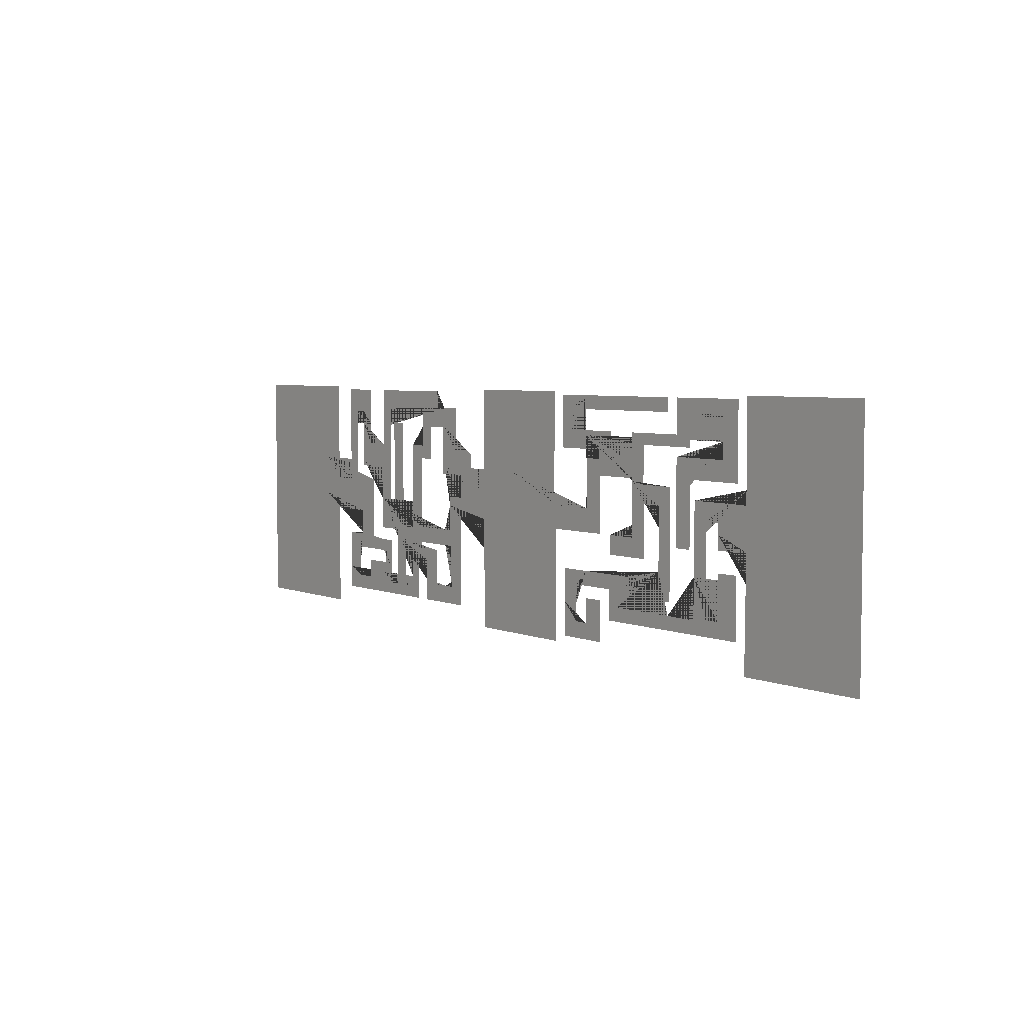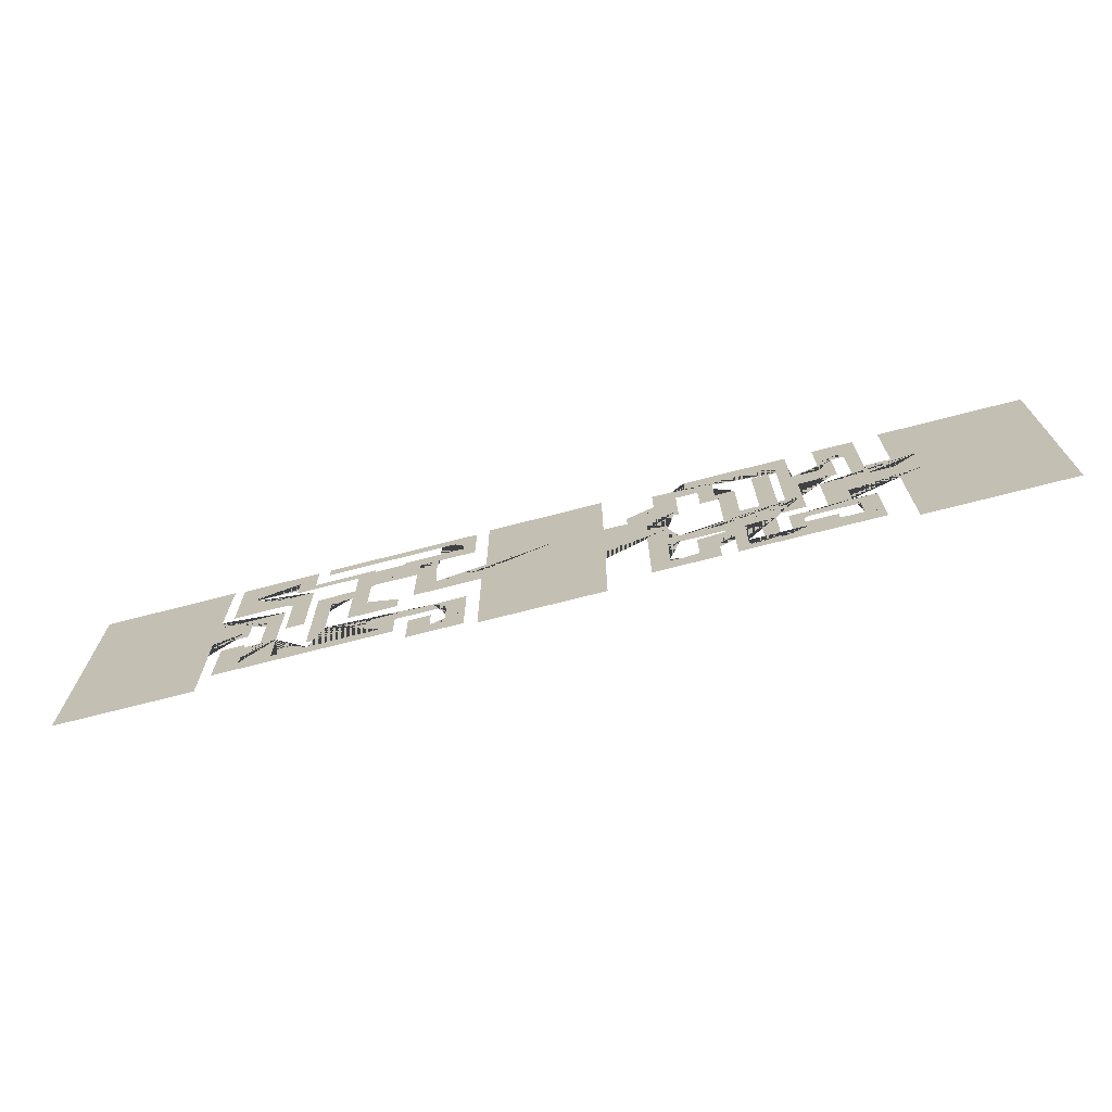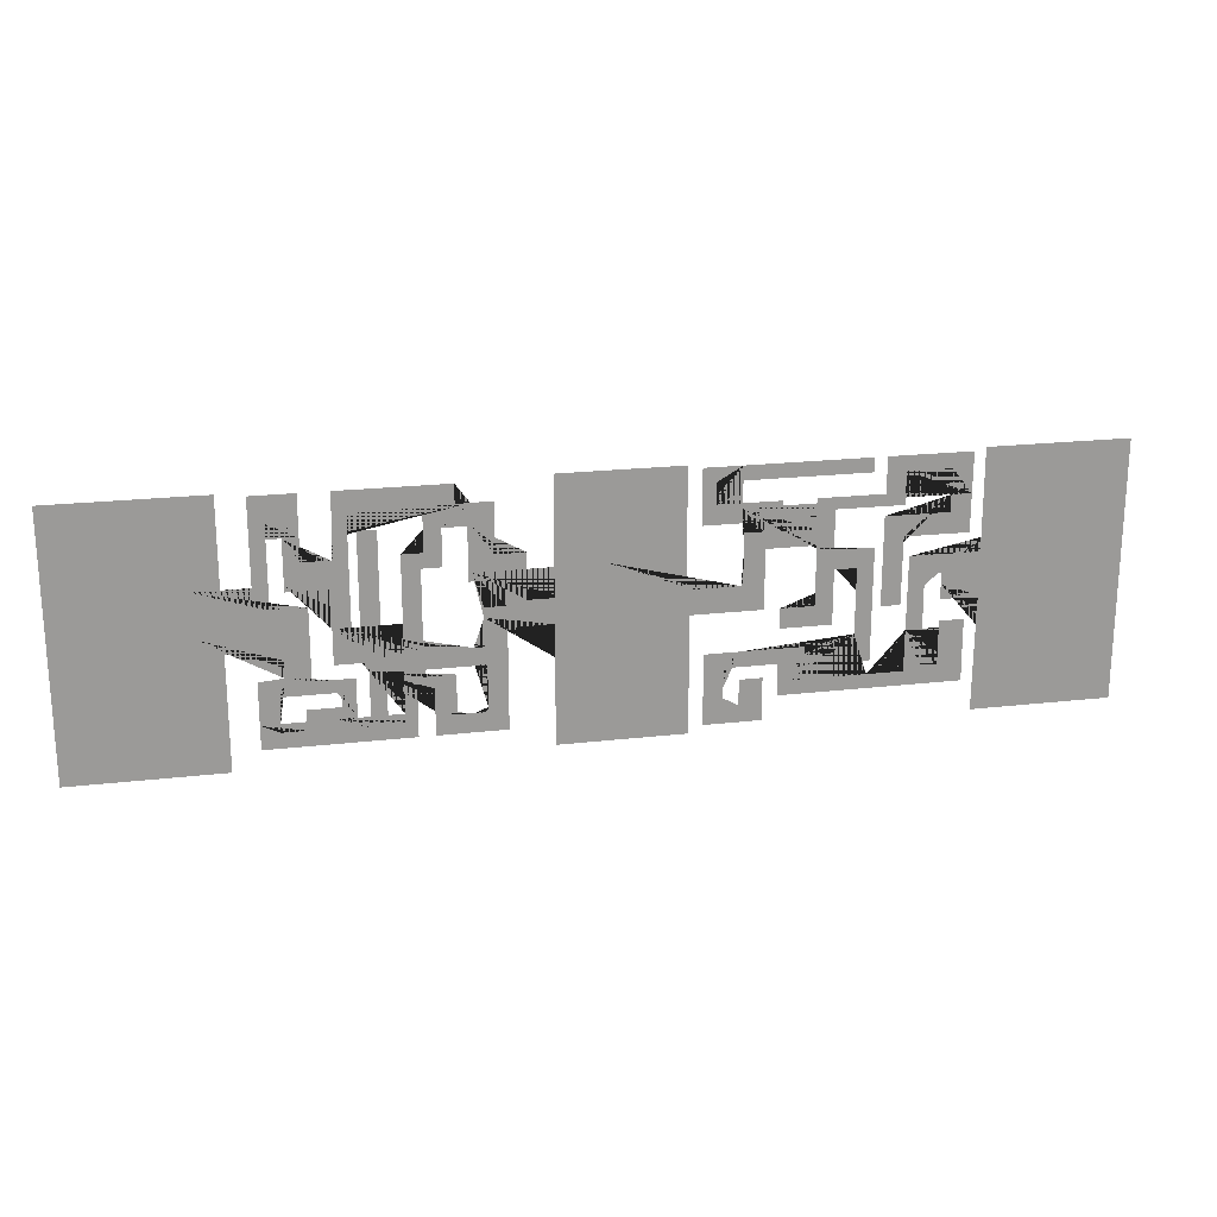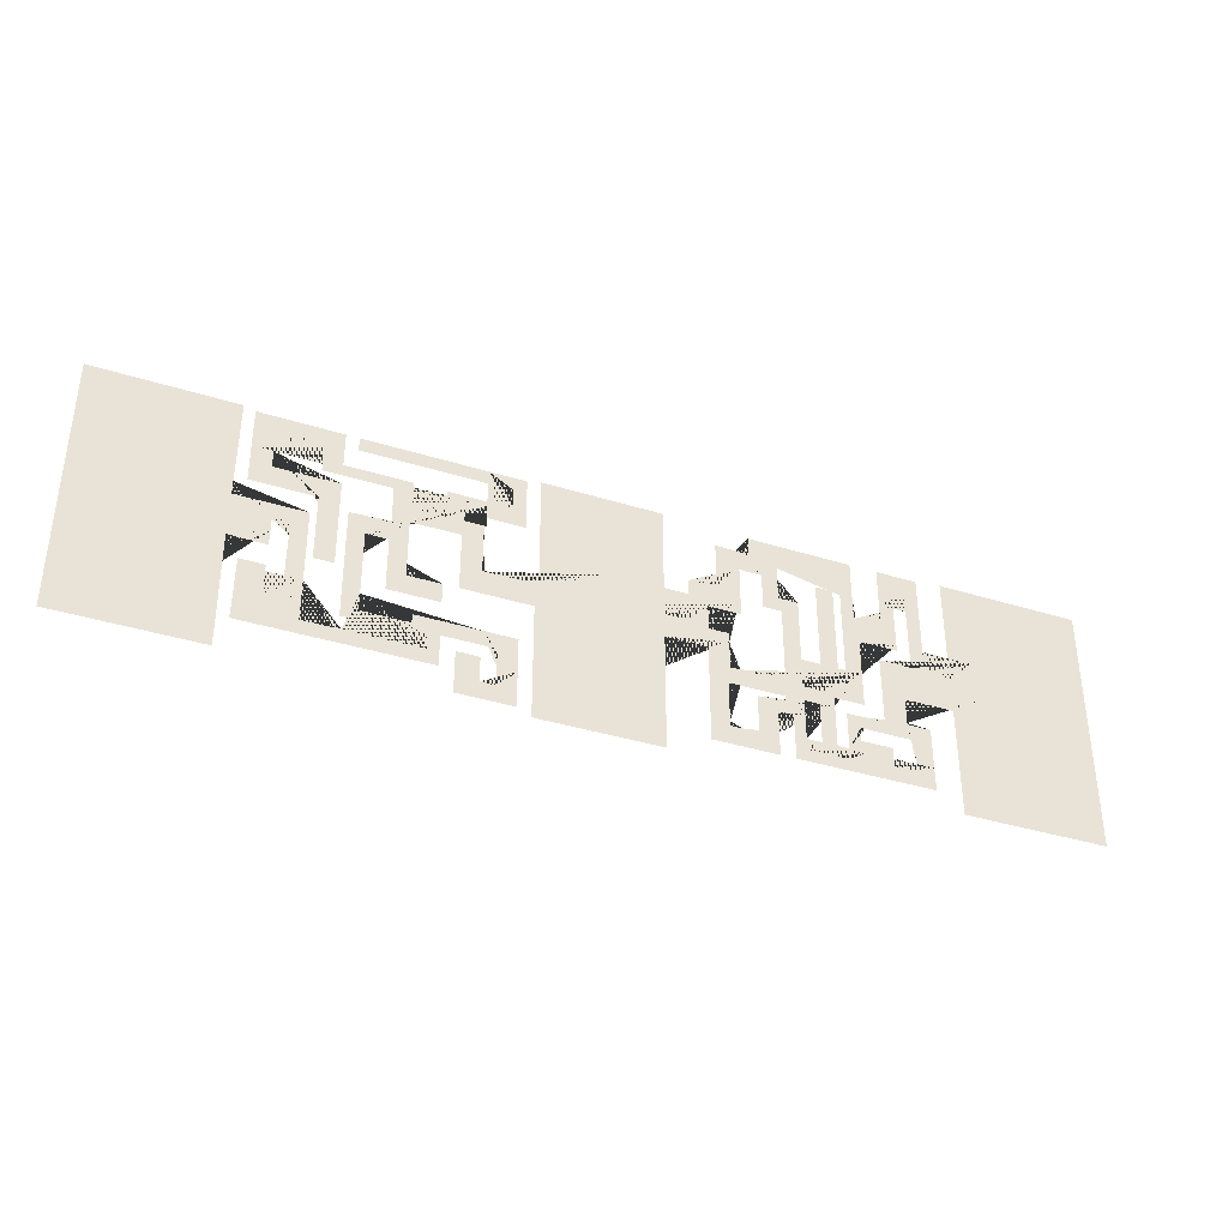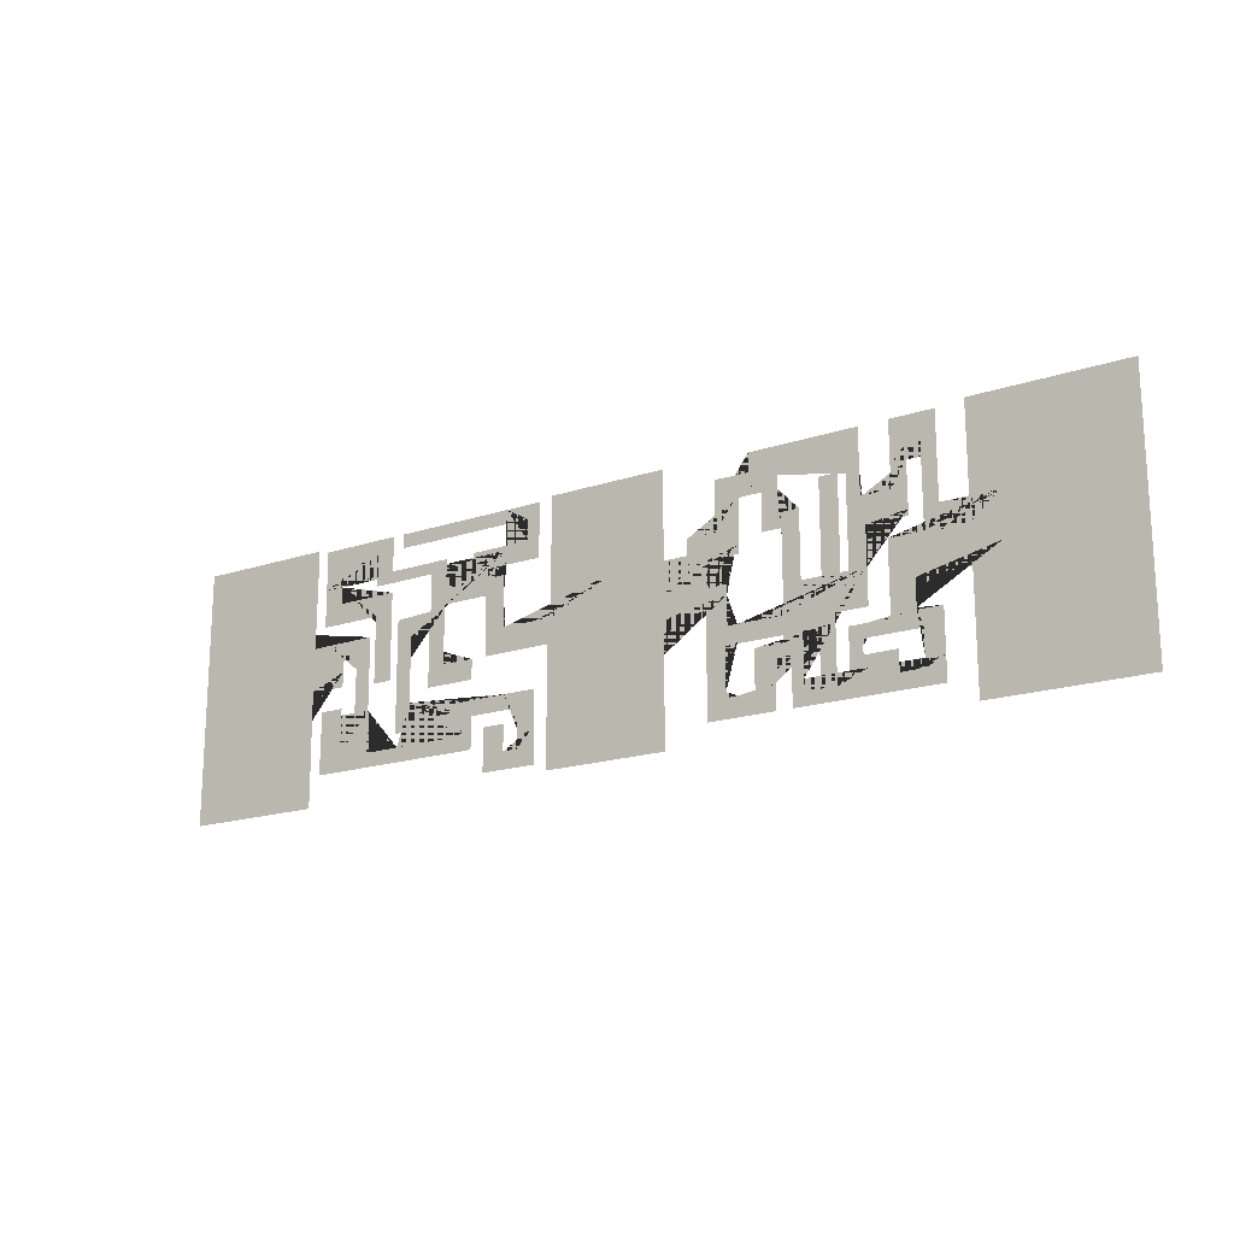
<metadata>
{"format":"obj","ext":"obj","renderer":"f3d","projection":"perspective","resolution":1024,"background":"white","views":[{"elev":4.8,"azim":52.3,"up":"+Z"},{"elev":-70.3,"azim":-165.4,"up":"+Z"},{"elev":20.8,"azim":-11.8,"up":"+Z"},{"elev":-36.5,"azim":157.8,"up":"+Z"},{"elev":-17.8,"azim":-146.7,"up":"+Z"}]}
</metadata>
<code>
g default
v -18.07 0.1834 18.85
v -10.94 0.1834 18.85
v -10.94 0.1834 12.56
v -18.07 0.1834 12.56
v -18.07 0.1834 18.37
v 12.23 0.1834 -12.56
v 24.75 0.1834 -12.56
v 24.75 0.1834 -14.35
v 12.23 0.1834 -14.35
v -10.94 0.1834 6.282
v -0.5 0.1834 6.282
v -0.5 0.1834 1.775
v 0.5 0.1834 1.775
v 1.481 0.1834 1.775
v 6.906 0.1834 1.775
v 6.906 0.1834 0
v -10.94 0.1834 0
v 6.906 0.1834 9.136
v 6.906 0.1834 9.136
v 10.13 0.1834 0
v 10.13 0.1834 -1.815
v 6.906 0.1834 -1.815
v 24.75 0.1834 -6.282
v 25.14 0.1834 -6.282
v 25.13 0.1834 -10.34
v 24.75 0.1834 -10.34
v -0.5 0.1834 18.85
v -0.5 0.1834 18.37
v -0.5 0.1834 12.56
v -0.5 0.1834 11.86
v -0.5 0.1834 10.5
v -0.5 0.1834 9.136
v 12.38 0.1834 12.56
v 6.906 0.1834 12.56
v 6.906 0.1834 13.24
v 12.38 0.1834 13.24
v 1.481 0.1834 12.56
v 6.906 0.1834 10.5
v 1.481 0.1834 10.5
v 1.481 0.1834 11.86
v 26.35 0.1834 0
v 29.14 0.1834 0
v 29.13 0.1834 -2.595
v 26.34 0.1834 -2.583
v 25.16 0.1834 0
v 24.75 0.1834 0
v 24.75 0.1834 5.891
v 25.17 0.1834 5.89
v 38.36 0.1834 -12.56
v 38.4 0.1834 -14.35
v 42.59 0.1834 -18.85
v 60.44 0.1834 -18.85
v 38.31 0.1834 -6.282
v 34.78 0.1834 -6.282
v 34.77 0.1834 -5.336
v 38.3 0.1834 -5.315
v 22.81 0.1834 0
v 22.81 0.1834 -6.282
v 22.81 0.1834 -4.685
v 40.09 0.1834 -6.282
v 42.59 0.1834 -6.282
v 42.59 0.1834 -12.56
v 40.03 0.1834 -12.56
v 25.15 0.1834 -2.577
v 7.18 0.1834 6.282
v 10.13 0.1834 6.282
v 10.13 0.1834 5.826
v 7.18 0.1834 1.775
v 60.44 0.1834 -12.56
v 40 0.1834 -18.85
v 40 0.1834 -16.16
v 60.44 0.1834 -6.282
v 17.13 0.1834 0
v 19.66 0.1834 0
v 19.66 0.1834 -4.685
v 15.98 0.1834 -4.685
v 12.31 0.1834 -4.685
v 12.31 0.1834 -1.815
v 17.13 0.1834 -1.815
v 42.59 0.1834 0
v 60.44 0.1834 0
v 24.75 0.1834 13.24
v 24.75 0.1834 12.56
v 16.98 0.1834 12.56
v 16.98 0.1834 13.24
v 24.6 0.1834 13.24
v 42.59 0.1834 6.282
v 60.44 0.1834 6.282
v 42.59 0.1834 12.56
v 60.44 0.1834 12.56
v 42.59 0.1834 18.85
v 60.44 0.1834 18.85
v 26.37 0.1834 6.282
v 29.17 0.1834 6.282
v 29.16 0.1834 4.292
v 26.37 0.1834 5.885
v 6.906 0.1834 16.32
v 6.906 0.1834 18.37
v 24.6 0.1834 18.37
v 24.6 0.1834 16.32
v 16.98 0.1834 16.32
v 12.38 0.1834 16.32
v 40.03 0.1834 12.56
v 40.05 0.1834 6.282
v 40.05 0.1834 7.048
v 3.362 0.1834 16.32
v 3.362 0.1834 13.24
v 1.481 0.1834 18.37
v 29.12 0.1834 12.56
v 29.11 0.1834 11.52
v 26.38 0.1834 11.53
v 25.19 0.1834 11.54
v 24.75 0.1834 11.54
v 40 0.1834 18.85
v 40 0.1834 18.37
v 30.06 0.1834 0
v 32.38 0.1834 0
v 32.39 0.1834 -2.233
v 32.39 0.1834 -2.233
v 32.42 0.1834 -5.351
v 32.42 0.1834 -5.351
v 32.42 0.1834 -6.282
v 30.03 0.1834 -6.282
v 30.04 0.1834 -2.599
v 34.73 0.1834 0
v 40.1 0.1834 -4.879
v 40.13 0.1834 -2.059
v 38.28 0.1834 -2.198
v 34.75 0.1834 -2.219
v 17.13 0.1834 6.282
v 19.53 0.1834 6.282
v 19.53 0.1834 5.905
v 22.81 0.1834 3.123
v 19.66 0.1834 3.123
v 17.13 0.1834 5.826
v 13.86 0.1834 -10.31
v 13.85 0.1834 -12.25
v 24.75 0.1834 -12.28
v 12.23 0.1834 -11.6
v 12.23 0.1834 -9.761
v 10.18 0.1834 -9.761
v 6.914 0.1834 -9.761
v 6.906 0.1834 -9.761
v 6.906 0.1834 -7.554
v 11.27 0.1834 -7.554
v 12.31 0.1834 -7.554
v 15.98 0.1834 -7.554
v 15.98 0.1834 -8.835
v 19.66 0.1834 -8.835
v 22.81 0.1834 -8.835
v 22.81 0.1834 -7.554
v 22.81 0.1834 -7.554
v 32.46 0.1834 -11.99
v 34.81 0.1834 -11.98
v 25.12 0.1834 -12.28
v 26.32 0.1834 -12.28
v 29.1 0.1834 -12.3
v 30.02 0.1834 -12.3
v 30.02 0.1834 -10.36
v 34.72 0.1834 1.578
v 32.37 0.1834 1.563
v 30.07 0.1834 4.288
v 38.34 0.1834 4.251
v 40.06 0.1834 4.217
v 35.5 0.1834 12.56
v 38.38 0.1834 12.56
v 38.35 0.1834 7.075
v 30.09 0.1834 7.112
v 29.17 0.1834 7.116
v 26.38 0.1834 10.14
v 29.11 0.1834 10.13
v 35.49 0.1834 10.11
v 35.5 0.1834 11.51
v 35.51 0.1834 16.18
v 29.13 0.1834 16.19
v 26.42 0.1834 13.24
v 26.42 0.1834 16.32
v 26.42 0.1834 18.37
v 38.4 0.1834 18.37
v 12.38 0.1834 8.996
v 16.98 0.1834 8.996
v 19.55 0.1834 11.55
v 19.54 0.1834 10.16
v 17.13 0.1834 6.711
v 12.31 0.1834 6.711
v 11.27 0.1834 6.711
v 10.13 0.1834 6.711
v 7.18 0.1834 9.136
v 9.886 0.1834 9.136
v 9.886 0.1834 10.5
v 10.18 0.1834 -12.56
v 6.914 0.1834 -12.56
v 6.914 0.1834 -11.6
v 10.18 0.1834 -11.6
v -18.07 0.1834 6.282
v -18.07 0.1834 8.558
v 1.981 0.1834 -1.815
v -0 0.1834 -1.815
v -0 0.1834 -4.685
v 0 0.1834 -6.282
v -10.94 0.1834 -6.282
v 4.737 0.1834 -9.761
v 4.737 0.1834 -11.6
v 4.737 0.1834 -12.56
v 1.981 0.1834 -12.56
v 1.981 0.1834 -7.554
v -29.24 0.1834 12.56
v -28.78 0.1834 12.56
v -28.78 0.1834 6.282
v -29.24 0.1834 6.282
v -25.78 0.1834 12.56
v -28.78 0.1834 15.68
v -27.15 0.1834 15.7
v -25.75 0.1834 15.72
v 10.18 0.1834 -14.35
v 10.18 0.1834 -17.78
v 6.906 0.1834 -17.78
v 6.906 0.1834 -15.3
v 6.914 0.1834 -15.3
v -0 0.1834 -7.554
v 0 0.1834 -12.56
v -10.94 0.1834 -12.56
v -28.78 0.1834 5.071
v -29.24 0.1834 5.071
v -18.07 0.1834 -6.282
v -18.07 0.1834 -12.56
v 4.737 0.1834 -15.3
v 1.981 0.1834 -17.78
v -40.71 0.1834 12.56
v -43.32 0.1834 12.56
v -43.32 0.1834 12.94
v -40.71 0.1834 12.94
v 0 0.1834 -16.16
v 0 0.1834 -18.85
v -10.94 0.1834 -18.85
v -25.82 0.1834 8.558
v -21.64 0.1834 8.558
v -21.64 0.1834 6.282
v -43.32 0.1834 6.282
v -40.71 0.1834 6.282
v -40.71 0.1834 0
v -43.32 0.1834 0
v -46.63 0.1834 6.282
v -44.44 0.1834 6.282
v -44.44 0.1834 0
v -46.63 0.1834 0
v -56.71 0.1834 12.56
v -54.62 0.1834 12.56
v -54.62 0.1834 6.282
v -56.71 0.1834 6.282
v -18.07 0.1834 -18.85
v -18.07 0.1834 -17.98
v -46.91 0.1834 0
v -46.63 0.1834 -5.002
v -46.91 0.1834 -5.002
v -40.71 0.1834 9.401
v -64.47 0.1834 18.85
v -82.31 0.1834 18.85
v -37.86 0.1834 6.282
v -35.33 0.1834 6.282
v -35.33 0.1834 2.749
v -35.33 0.1834 0
v -37.86 0.1834 0
v -64.47 0.1834 12.56
v -60.61 0.1834 12.56
v -60.61 0.1834 6.282
v -64.47 0.1834 6.282
v -82.31 0.1834 12.56
v -46.63 0.1834 -10.91
v -46.63 0.1834 -12.56
v -50.69 0.1834 -12.56
v -50.69 0.1834 -10.91
v -82.31 0.1834 6.282
v -64.47 0.1834 0
v -82.31 0.1834 0
v -60.61 0.1834 18.85
v -60.61 0.1834 18.37
v -64.47 0.1834 -6.282
v -82.31 0.1834 -6.282
v -46.33 0.1834 12.56
v -44.44 0.1834 12.56
v -46.63 0.1834 9.241
v -46.33 0.1834 9.241
v -64.47 0.1834 -12.56
v -82.31 0.1834 -12.56
v -64.47 0.1834 -18.85
v -82.31 0.1834 -18.85
v -27.02 0.1834 -12.56
v -24.28 0.1834 -12.56
v -24.28 0.1834 -16.04
v -28.78 0.1834 -16.04
v -28.78 0.1834 -13.28
v -27.02 0.1834 -13.28
v -34.01 0.1834 -12.56
v -31.12 0.1834 -12.56
v -31.12 0.1834 -13.28
v -34.01 0.1834 -16.04
v -34.92 0.1834 12.56
v -32.56 0.1834 12.56
v -32.56 0.1834 7.291
v -35.33 0.1834 7.291
v -37.86 0.1834 9.401
v -34.92 0.1834 9.401
v -28.78 0.1834 -6.282
v -24.28 0.1834 -6.282
v -27.02 0.1834 -7.607
v -27.02 0.1834 -6.607
v -28.78 0.1834 -6.607
v -60.61 0.1834 -6.282
v -60.61 0.1834 -7.129
v -60.61 0.1834 -12.56
v -60.61 0.1834 -17.98
v -60.61 0.1834 -18.85
v -52.67 0.1834 12.56
v -50.48 0.1834 12.56
v -50.48 0.1834 9.241
v -47.49 0.1834 9.241
v -52.67 0.1834 6.282
v -27.34 0.1834 0
v -18.07 0.1834 -1.623
v -24.28 0.1834 -1.623
v -28.78 0.1834 -4.064
v -27.34 0.1834 -4.064
v -46.91 0.1834 3.085
v -46.91 0.1834 5.393
v -49.79 0.1834 5.393
v -52.67 0.1834 5.393
v -52.67 0.1834 14.62
v -54.62 0.1834 14.62
v -56.71 0.1834 18.37
v -52.22 0.1834 18.37
v -50.48 0.1834 18.37
v -21.64 0.1834 2.013
v -18.07 0.1834 2.013
v -27.34 0.1834 1.417
v -24.4 0.1834 1.417
v -24.4 0.1834 5.071
v -27.34 0.1834 5.071
v -44.15 0.1834 -12.56
v -46.02 0.1834 -10.91
v -46.02 0.1834 -8.874
v -46.63 0.1834 -8.874
v -46.63 0.1834 -7.024
v -44.15 0.1834 -7.024
v -56.71 0.1834 -12.56
v -54.05 0.1834 -12.56
v -54.05 0.1834 -13.82
v -50.69 0.1834 -13.82
v -46.63 0.1834 -16.04
v -56.71 0.1834 -16.04
v -49.79 0.1834 0
v -49.79 0.1834 -5.002
v -49.79 0.1834 -6.282
v -53.21 0.1834 -6.282
v -53.21 0.1834 -2.477
v -56.71 0.1834 -2.477
v -60.61 0.1834 -2.477
v -60.61 0.1834 2.867
v -56.71 0.1834 2.867
v -54.62 0.1834 5.393
v -54.62 0.1834 3.085
v -52.67 0.1834 3.085
v -49.79 0.1834 3.085
v -44.15 0.1834 -14.24
v -42.43 0.1834 -14.24
v -42.43 0.1834 -12.56
v -40.2 0.1834 -12.56
v -40.2 0.1834 -14.25
v -37.95 0.1834 -14.25
v -37.95 0.1834 -12.56
v -36.28 0.1834 -12.56
v -36.28 0.1834 -16.04
v -29.24 0.1834 12.59
v -32.56 0.1834 12.59
v -34.92 0.1834 12.94
v -34.92 0.1834 15.3
v -37.86 0.1834 15.3
v -40.71 0.1834 15.3
v -43.32 0.1834 15.3
v -44.44 0.1834 15.3
v -44.44 0.1834 12.94
v -46.33 0.1834 18.37
v -35.12 0.1834 18.37
v -30.77 0.1834 18.37
v -30.77 0.1834 15.65
v -49.79 0.1834 -7.024
v -46.91 0.1834 -7.024
v -50.69 0.1834 -8.874
v -54.05 0.1834 -8.874
v -54.05 0.1834 -10.91
v -56.71 0.1834 -6.545
v -53.21 0.1834 -6.545
v -42.43 0.1834 -6.282
v -31.12 0.1834 -6.607
v -35.23 0.1834 -6.607
v -35.23 0.1834 -7.607
v -31.12 0.1834 -7.607
v -34.01 0.1834 -9.3
v -36.28 0.1834 -9.3
v -37.95 0.1834 -6.564
v -40.2 0.1834 -6.564
v -42.43 0.1834 -7.024
v -44.44 0.1834 -2.157
v -43.32 0.1834 -2.157
v -40.71 0.1834 -4.367
v -37.86 0.1834 -4.367
v -35.33 0.1834 -4.064
v -32.56 0.1834 -4.064
v -30.48 0.1834 -4.064
v -42.43 0.1834 -5.002
v -44.15 0.1834 -5.002
g polySurface1
f 1 2 3 4 5
f 6 7 8 9
f 10 11 12 13 14 15 16 17
f 16 20 21 22
f 23 24 25 26
f 2 27 28 29 3
f 3 29 30 31 32 11 10
f 33 34 35 36
f 37 34 38 39 40
f 41 42 43 44
f 45 46 47 48
f 7 49 50 8
f 53 54 55 56
f 57 46 23 58 59
f 60 61 62 63
f 46 45 64 24 23
f 65 66 67 20 16 15 68
f 62 69 52 51
f 63 62 51 70 71
f 61 72 69 62
f 73 74 75 76 77 78 79
f 80 81 72 61
f 82 83 84 85 86
f 87 88 81 80
f 89 90 88 87
f 91 92 90 89
f 93 94 95 42 41 96
f 97 98 99 100 101 102
f 103 89 87 104 105
f 98 97 106 107 35 34 37 108
f 83 109 110 111 112 113
f 114 91 89 103 115
f 116 117 118 119 120 121 122 123 124
f 125 80 61 60 126 127 128 129
f 130 131 132 47 46 57 133 134 74 73 135
f 58 23 26 136 137 138 7 6 139 140 141 142 143 144 145 146 147 148 149 150 151 152
f 123 122 153 154 54 53 49 7 138 155 156 157 158 159
f 104 87 80 125 160 161 117 116 162 163 164
f 165 166 167 168 169 94 93 170 171 172 173
f 166 165 174 175 109 83 82 176 177 178 179
f 34 33 180 181 84 83 113 182 183 131 130 184 185 186 187 66 65 188 19 18 189 190 38
f 191 192 193 194
f 4 3 10 195 196
f 17 16 22 197 198 199 200 201
f 144 143 202 203 204 205 206
f 207 208 209 210
f 211 208 212 213 214
f 192 191 215 216 217 218 219
f 201 200 220 221 222
f 210 209 223 224
f 225 201 222 226
f 205 204 227 218 217 228
f 229 230 231 232
f 222 221 233 234 235
f 208 211 236 237 238 209
f 239 240 241 242
f 243 244 245 246
f 247 248 249 250
f 226 222 235 251 252
f 253 246 254 255
f 230 229 256 240 239
f 259 260 261 262 263
f 264 265 266 267
f 258 257 264 268
f 269 270 271 272
f 268 264 267 273
f 273 267 274 275
f 257 276 277 265 264
f 275 274 278 279
f 280 281 244 243 282 283
f 279 278 284 285
f 285 284 286 287
f 288 289 290 291 292 293
f 294 295 296 292 291 297
f 298 299 300 301 260 259 302 303
f 304 305 289 288 306 307 308
f 278 309 310 311 284
f 284 311 312 313 286
f 314 315 316 317 282 243 318
f 319 17 201 225 320 321 305 304 322 323
f 318 243 246 253 324 325 326 327
f 315 314 328 329 248 247 330 331 332
f 209 238 333 334 195 10 17 319 335 336 337 338 223
f 339 270 269 340 341 342 343 344
f 345 346 347 348 271 270 349 350
f 274 351 352 353 354 355 356 357 309 278
f 267 266 358 359 250 249 360 361 362 363 351 274
f 270 339 364 365 366 367 368 369 370 371 372 349
f 212 208 207 373 374 299 298 375 376 377 378 379 380 381 281 280 382 383 384 385
f 354 353 386 387 343 342 388 389 390 346 345 391 392
f 393 304 308 394 395 396 397 295 294 398 399 371 370 400 401 367 366 402
f 246 245 403 404 242 241 405 406 263 262 407 408 409 322 304 393 410 411 254

</code>
